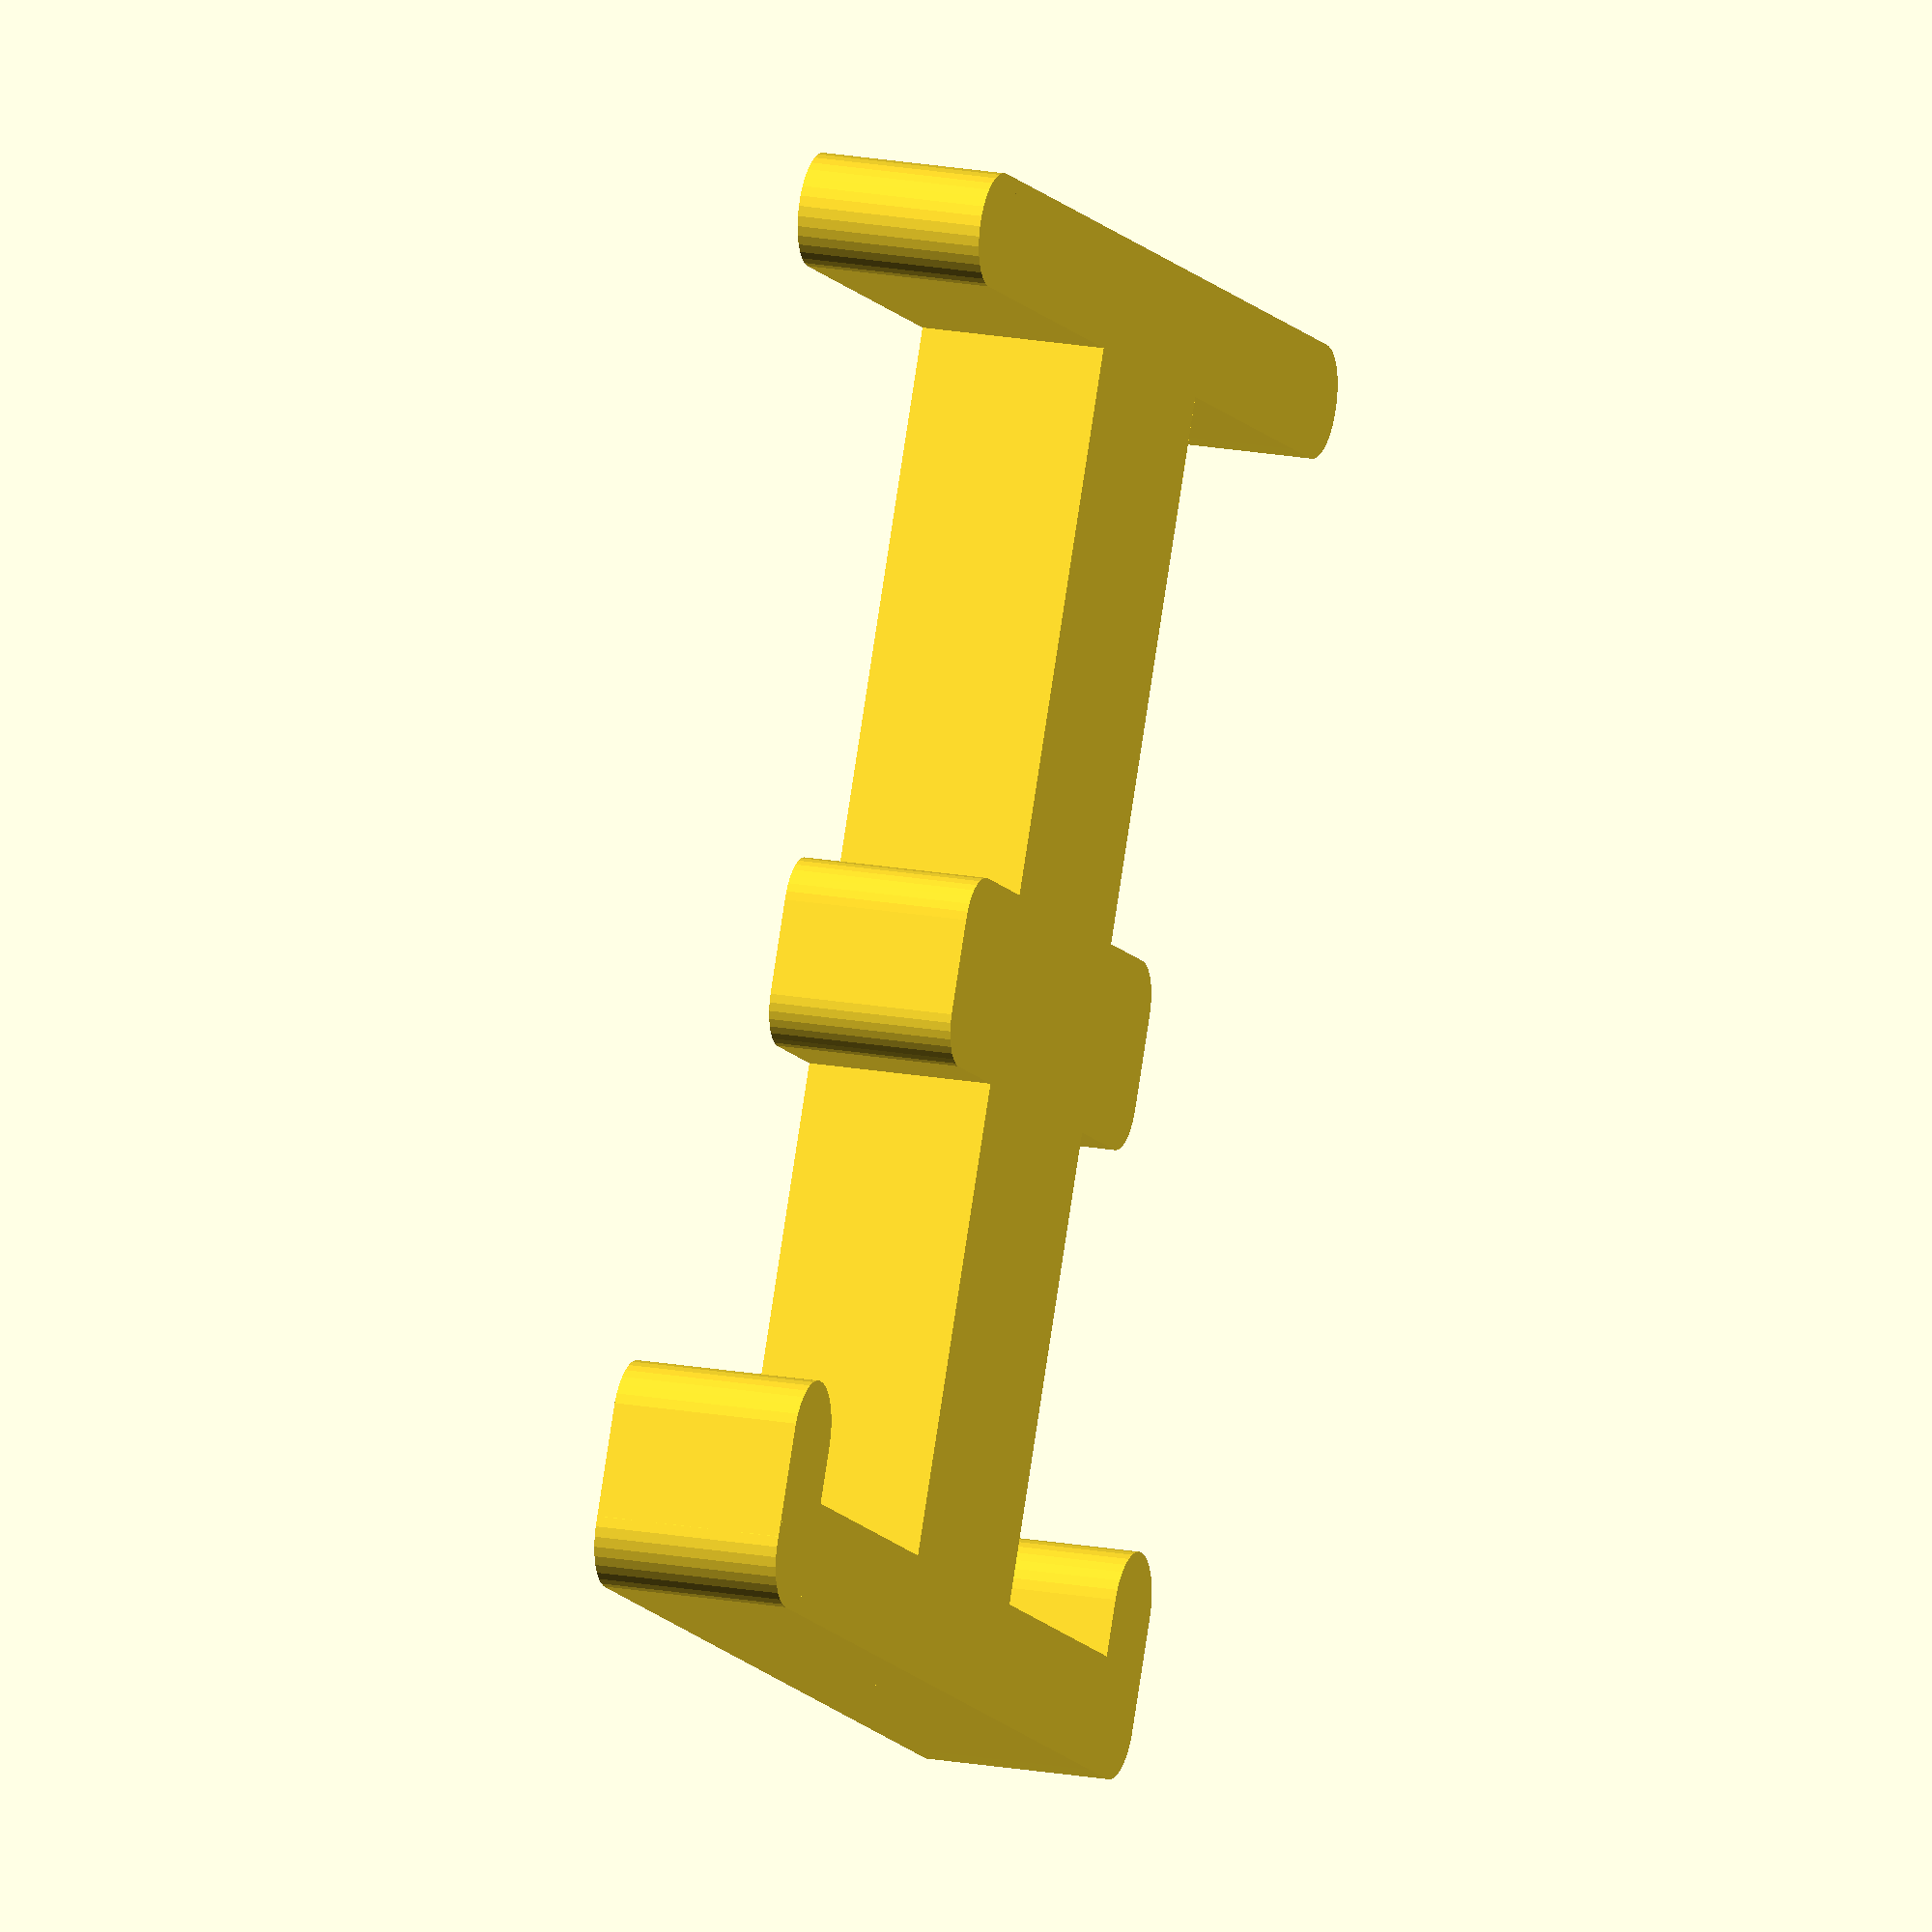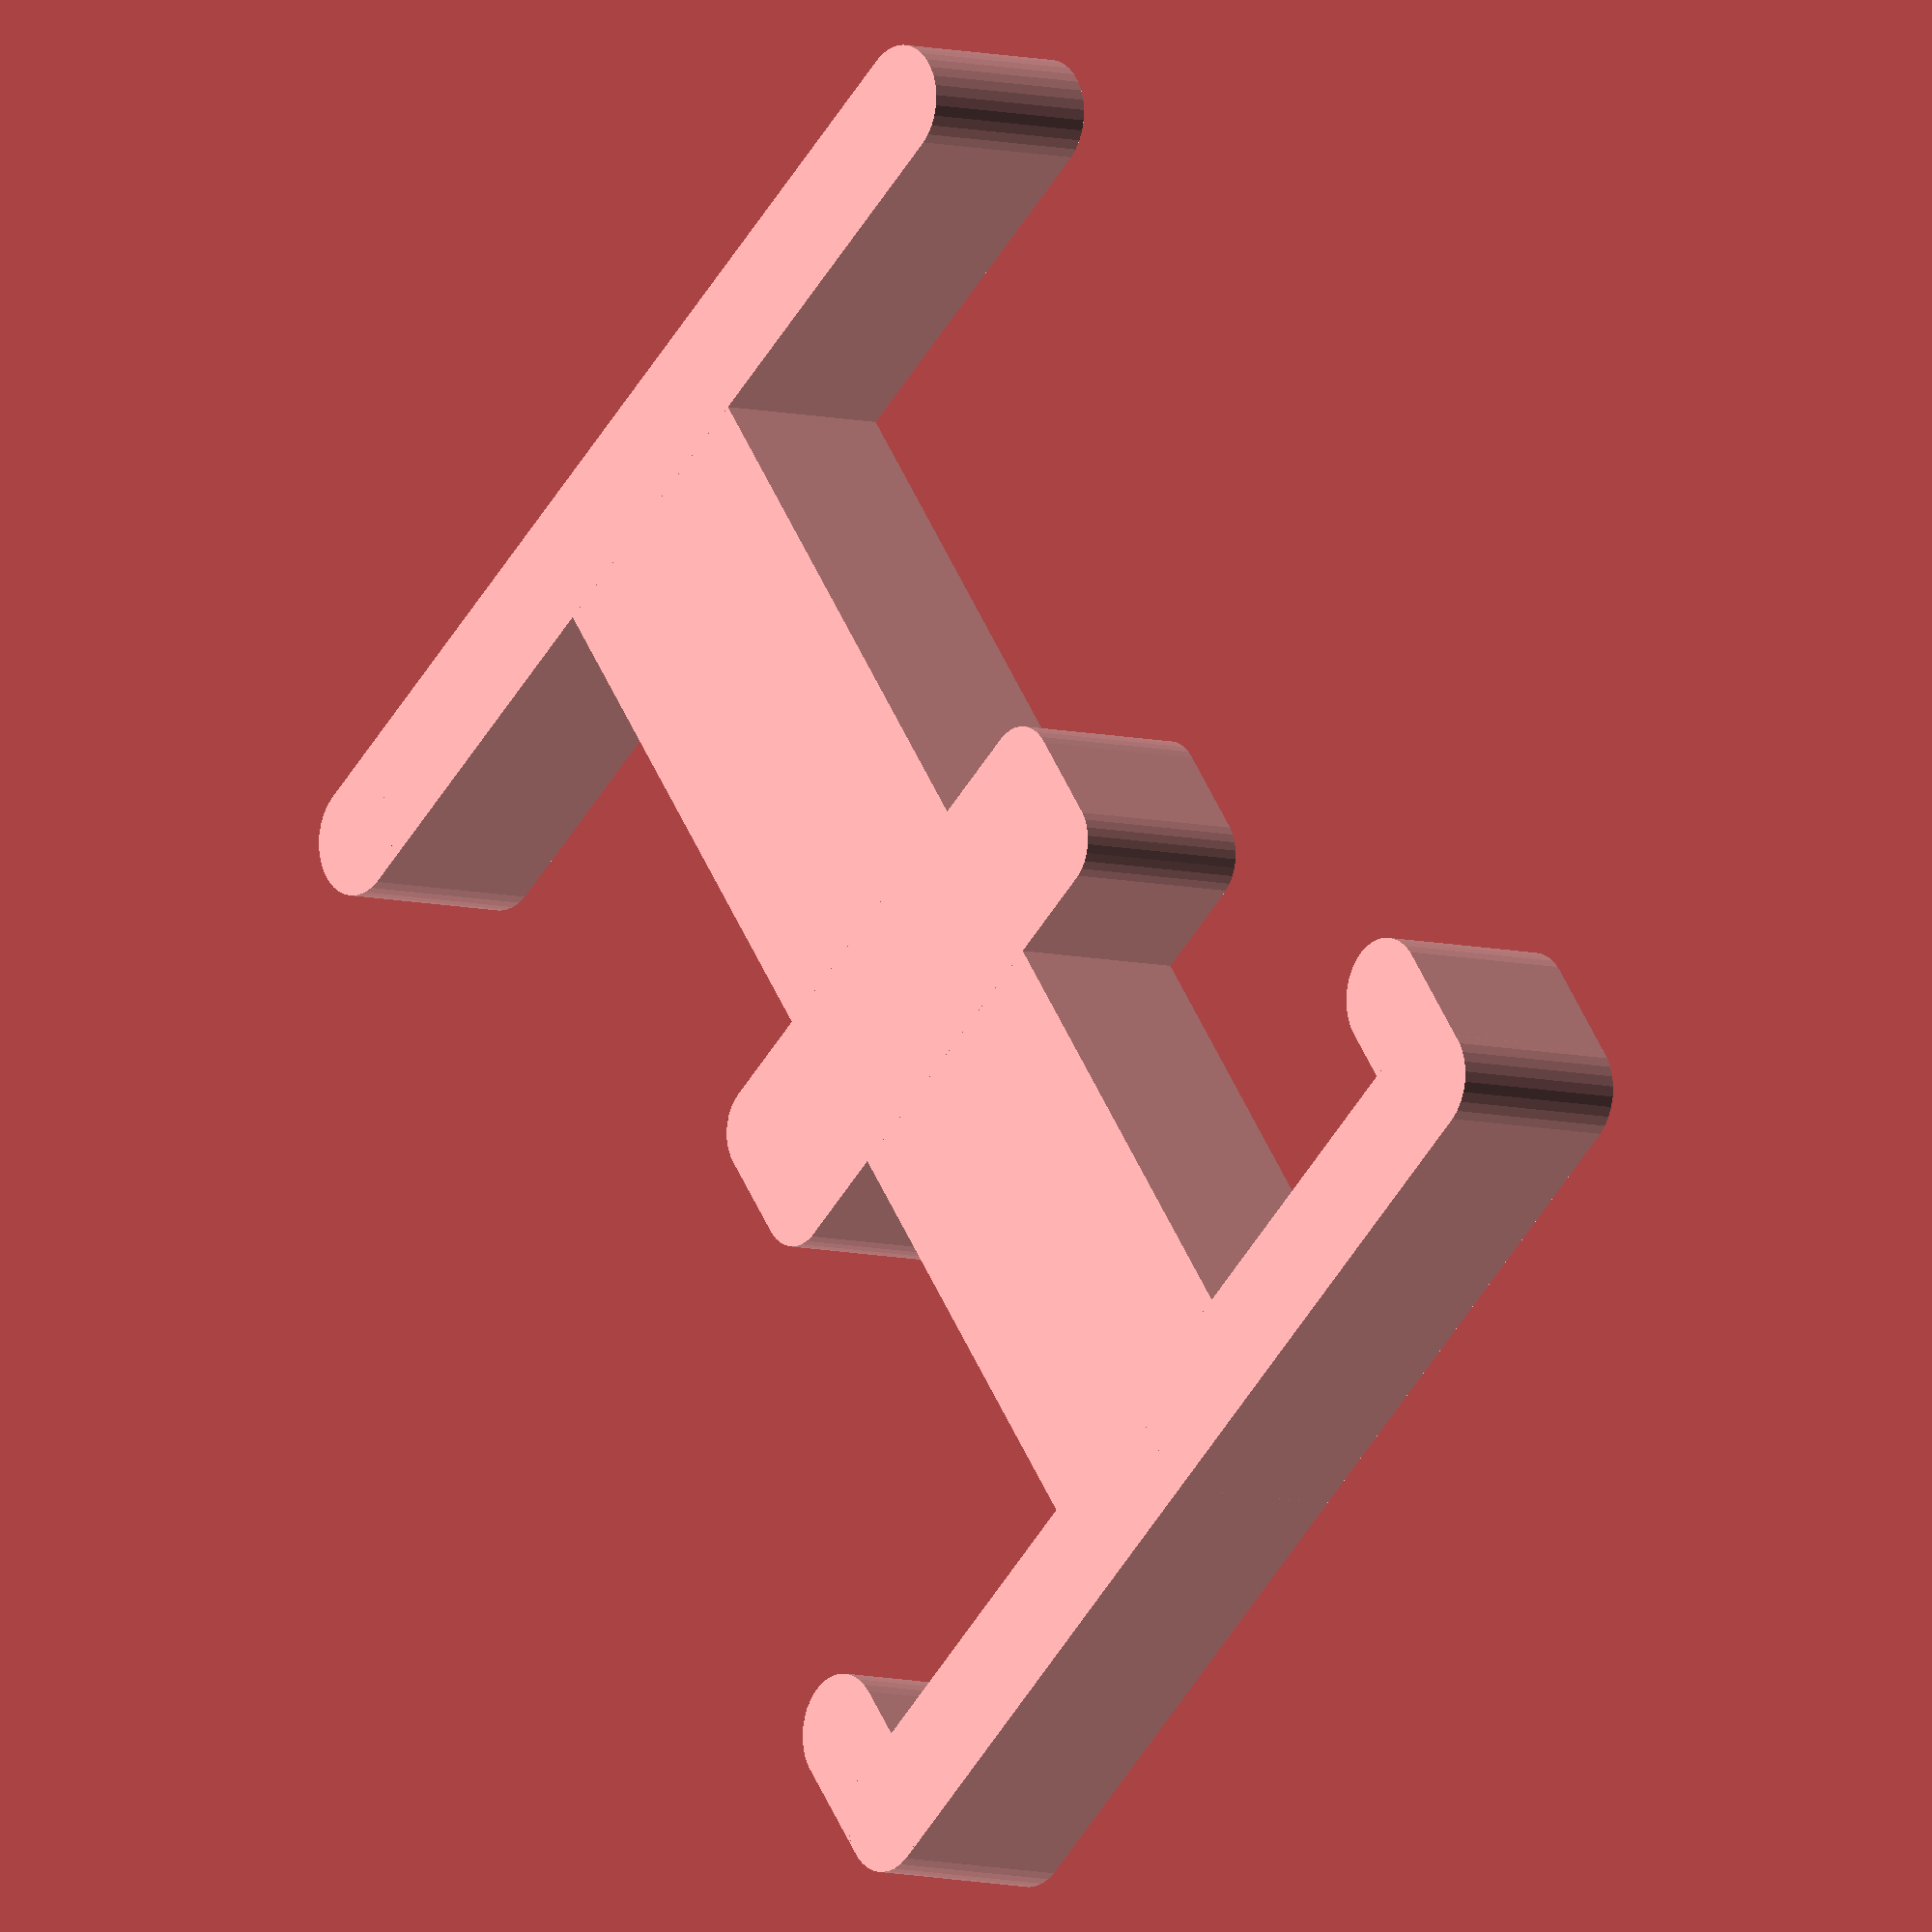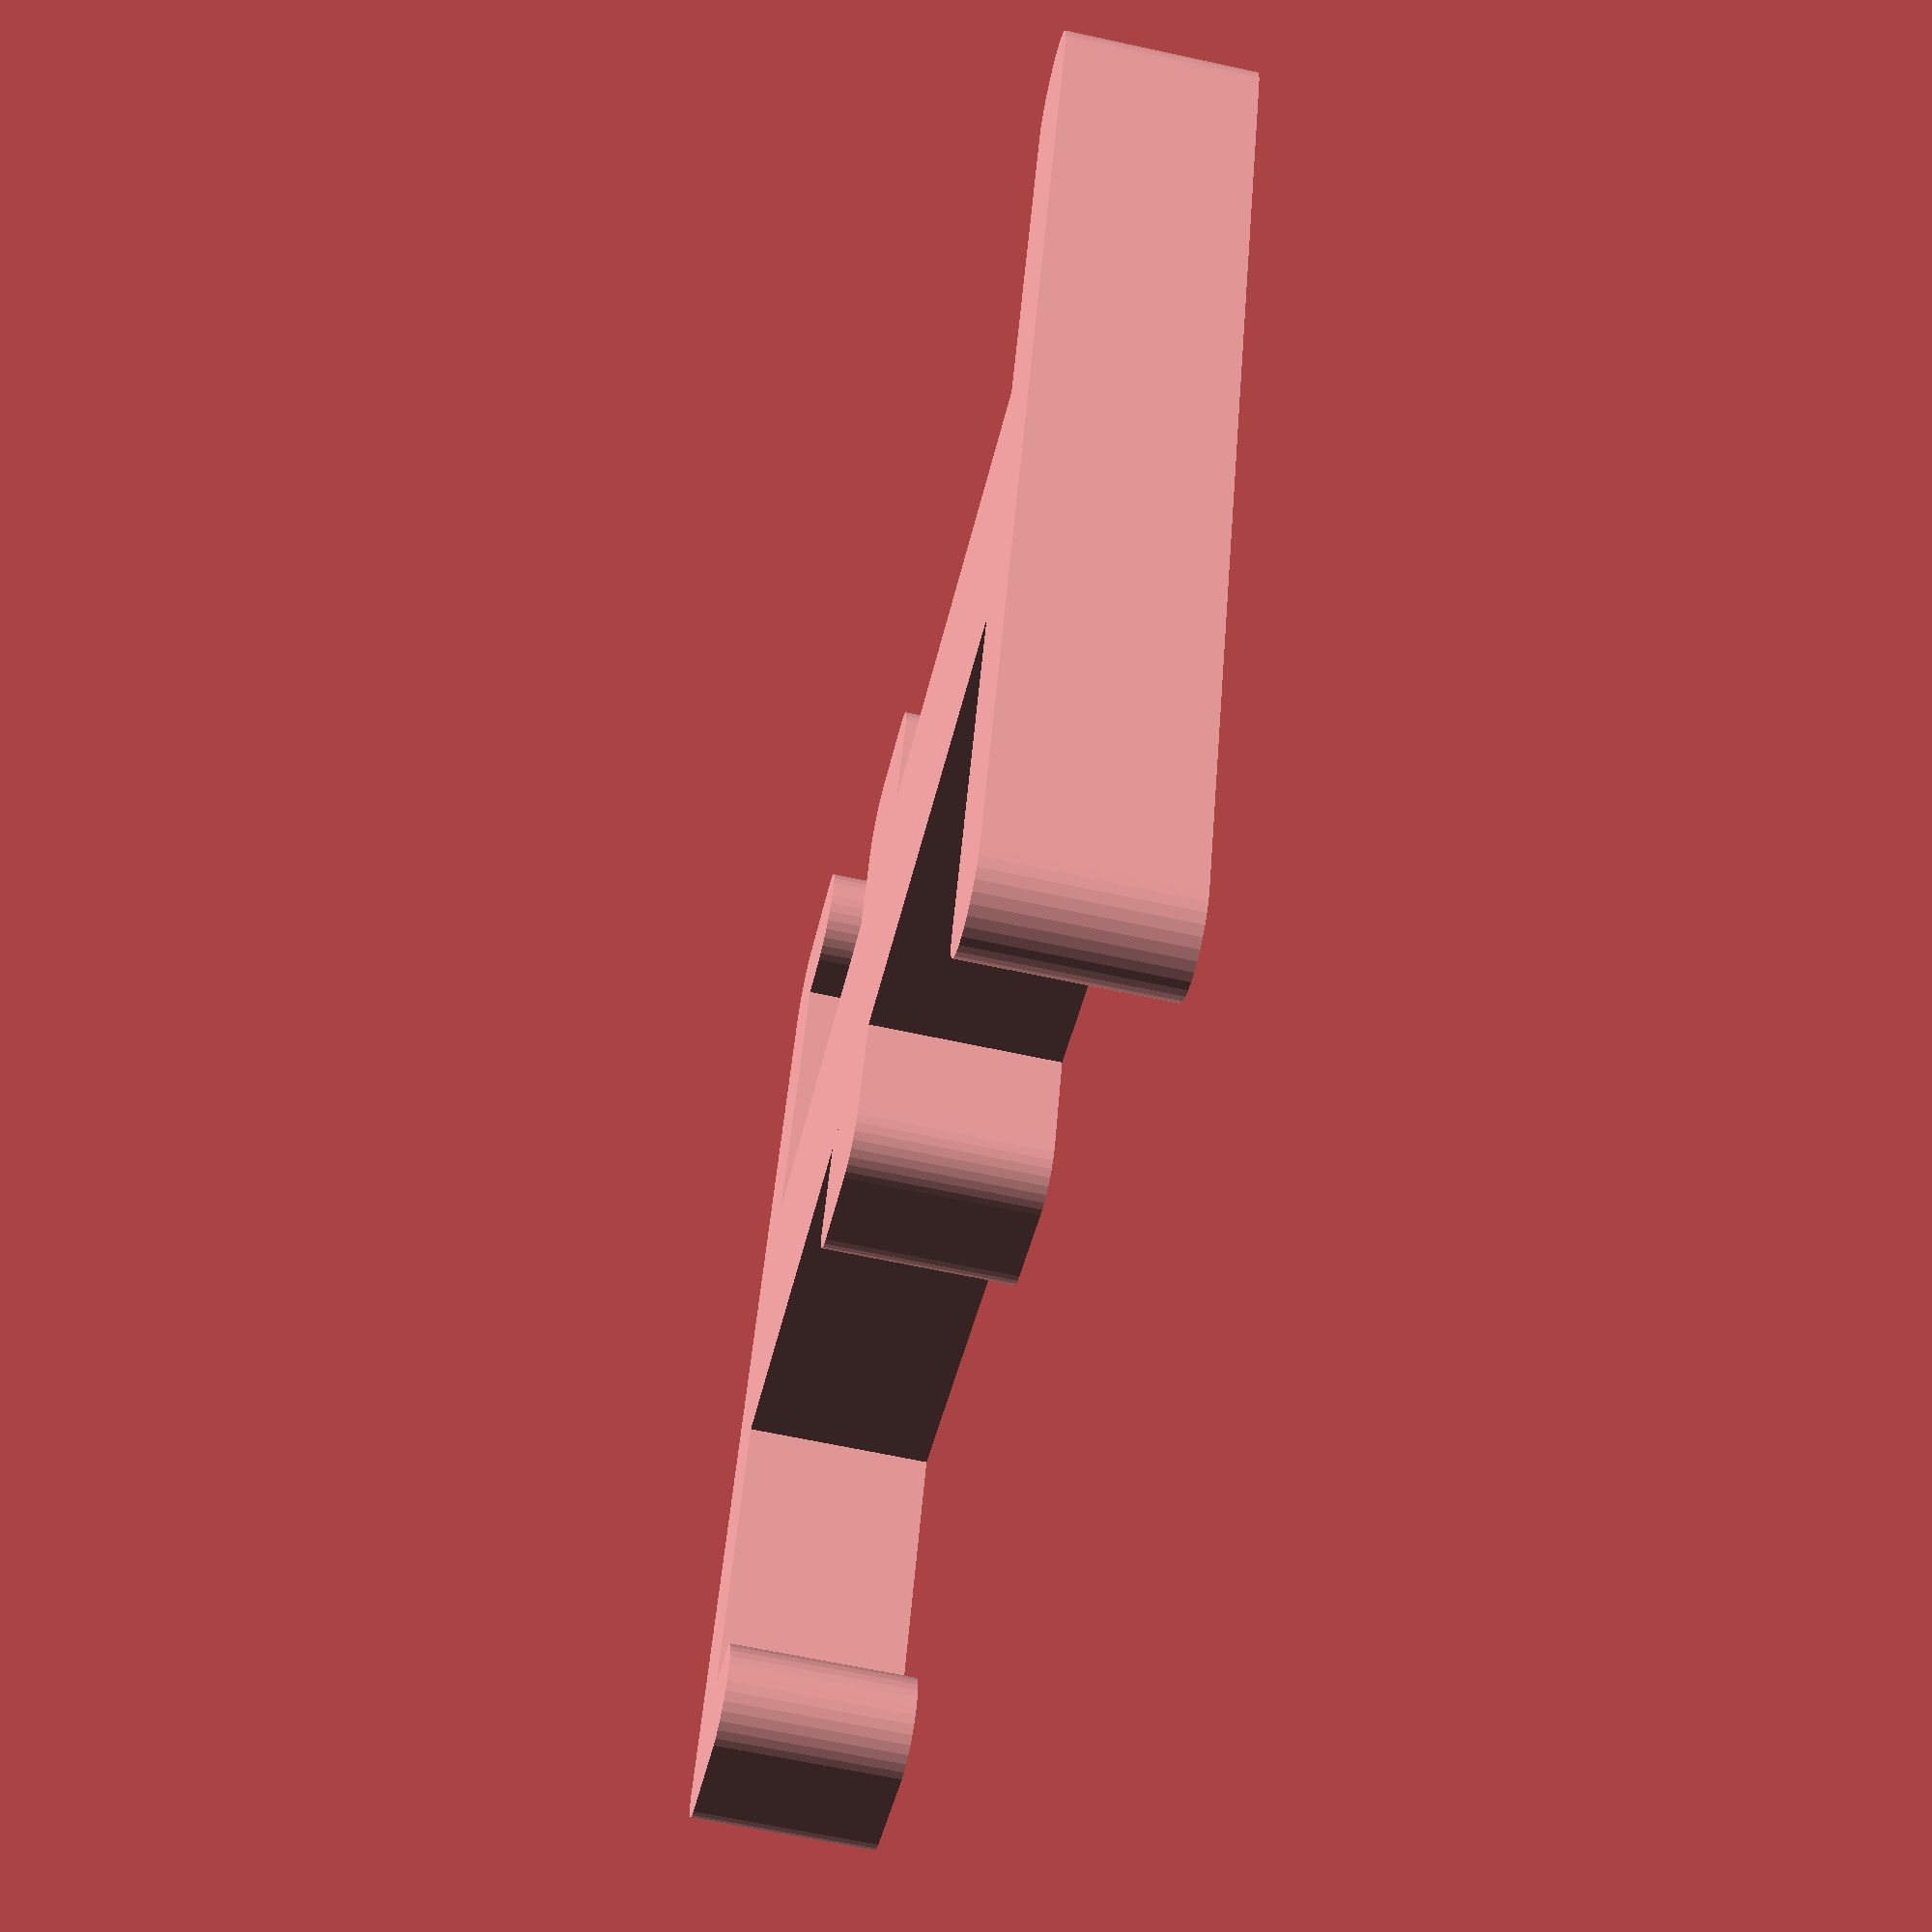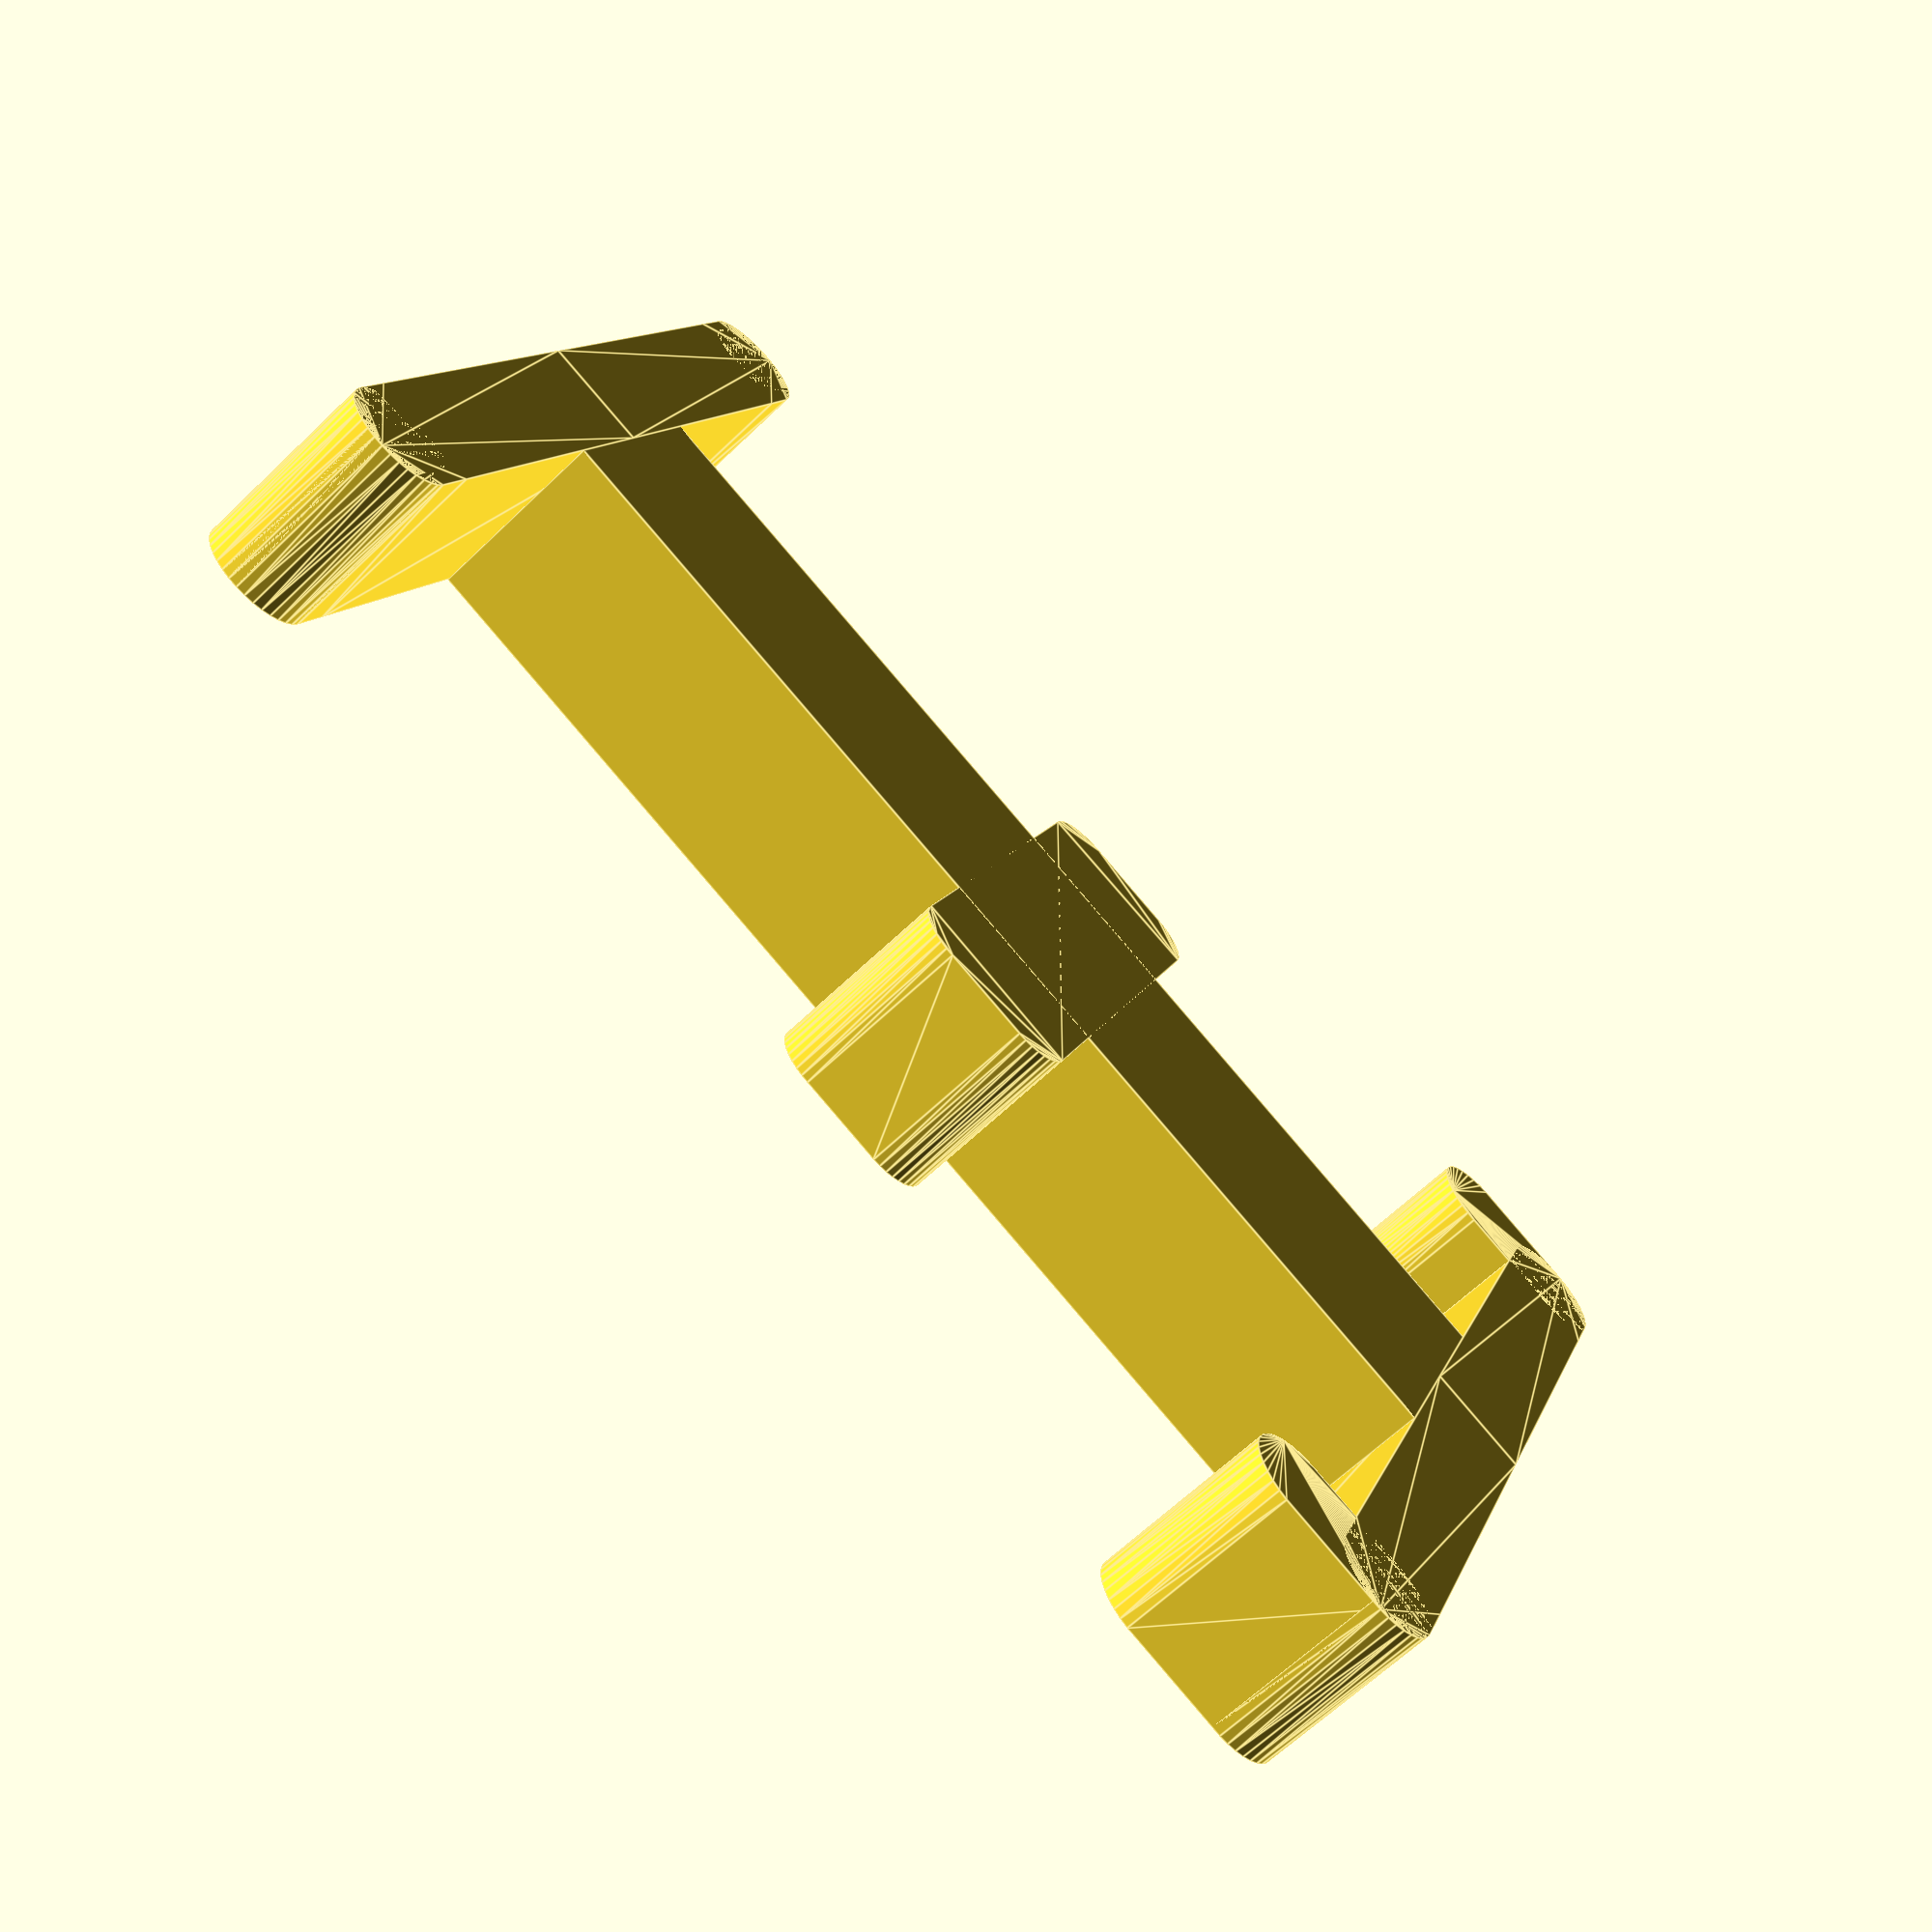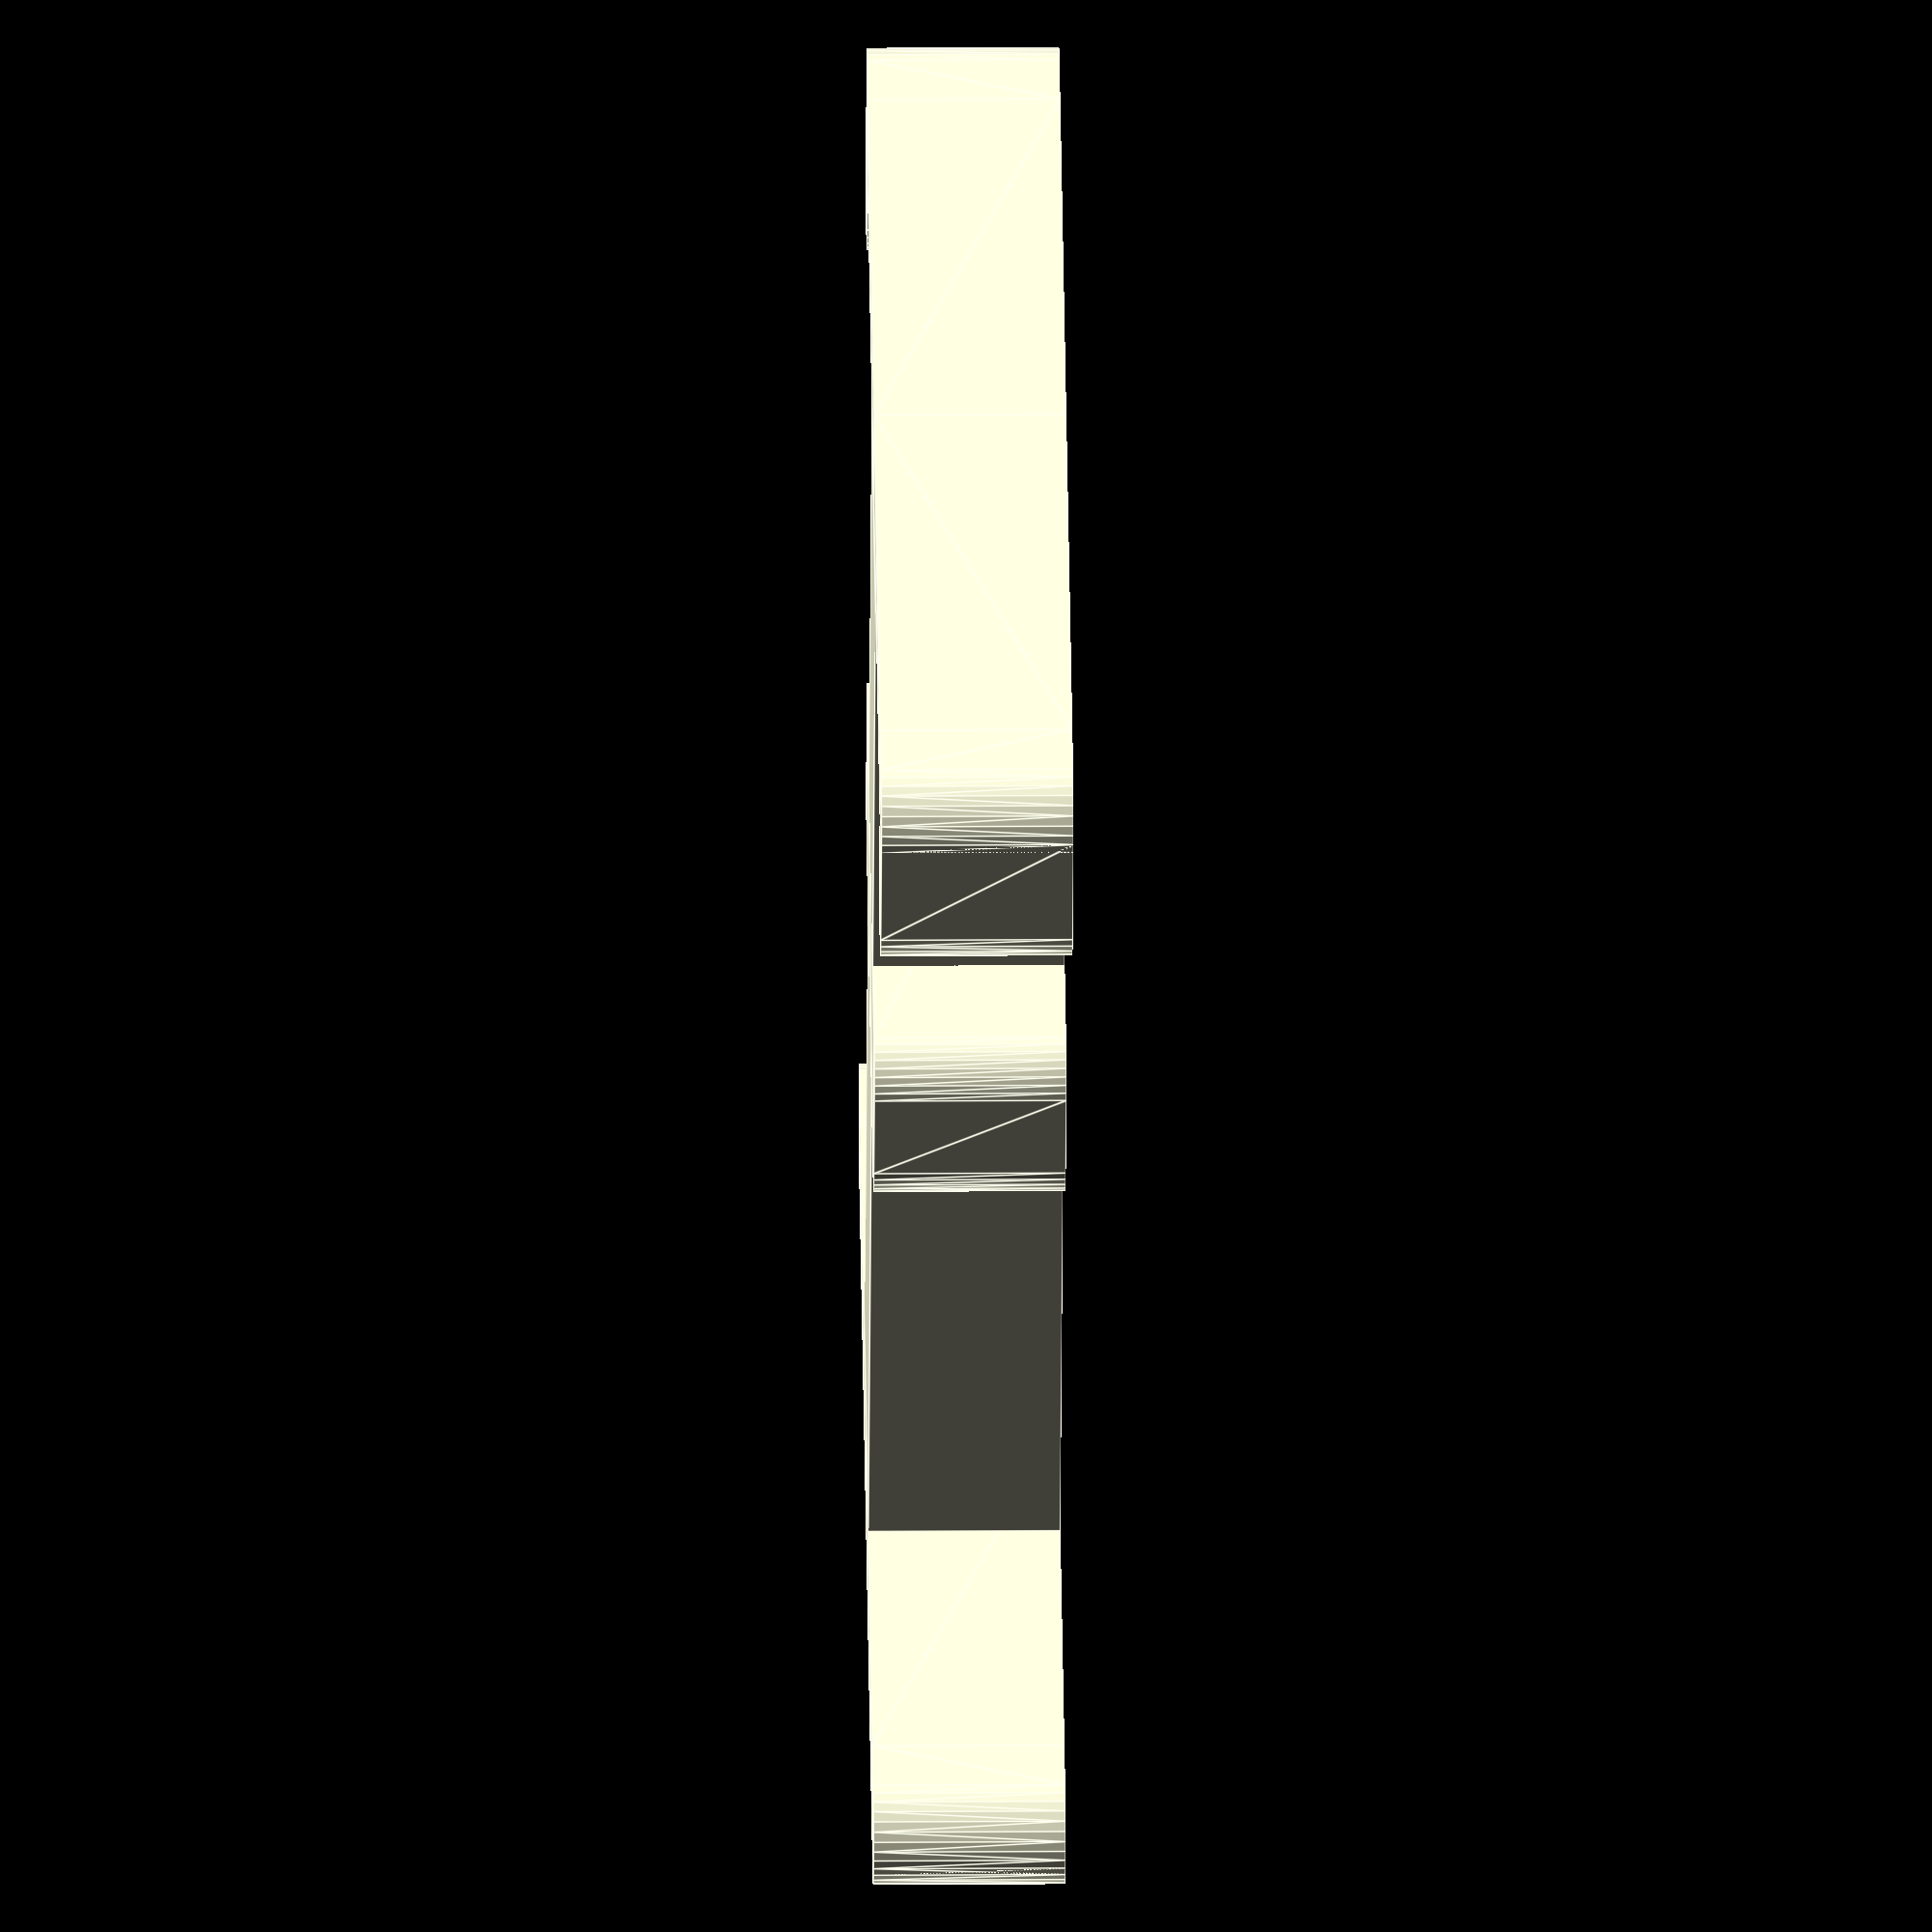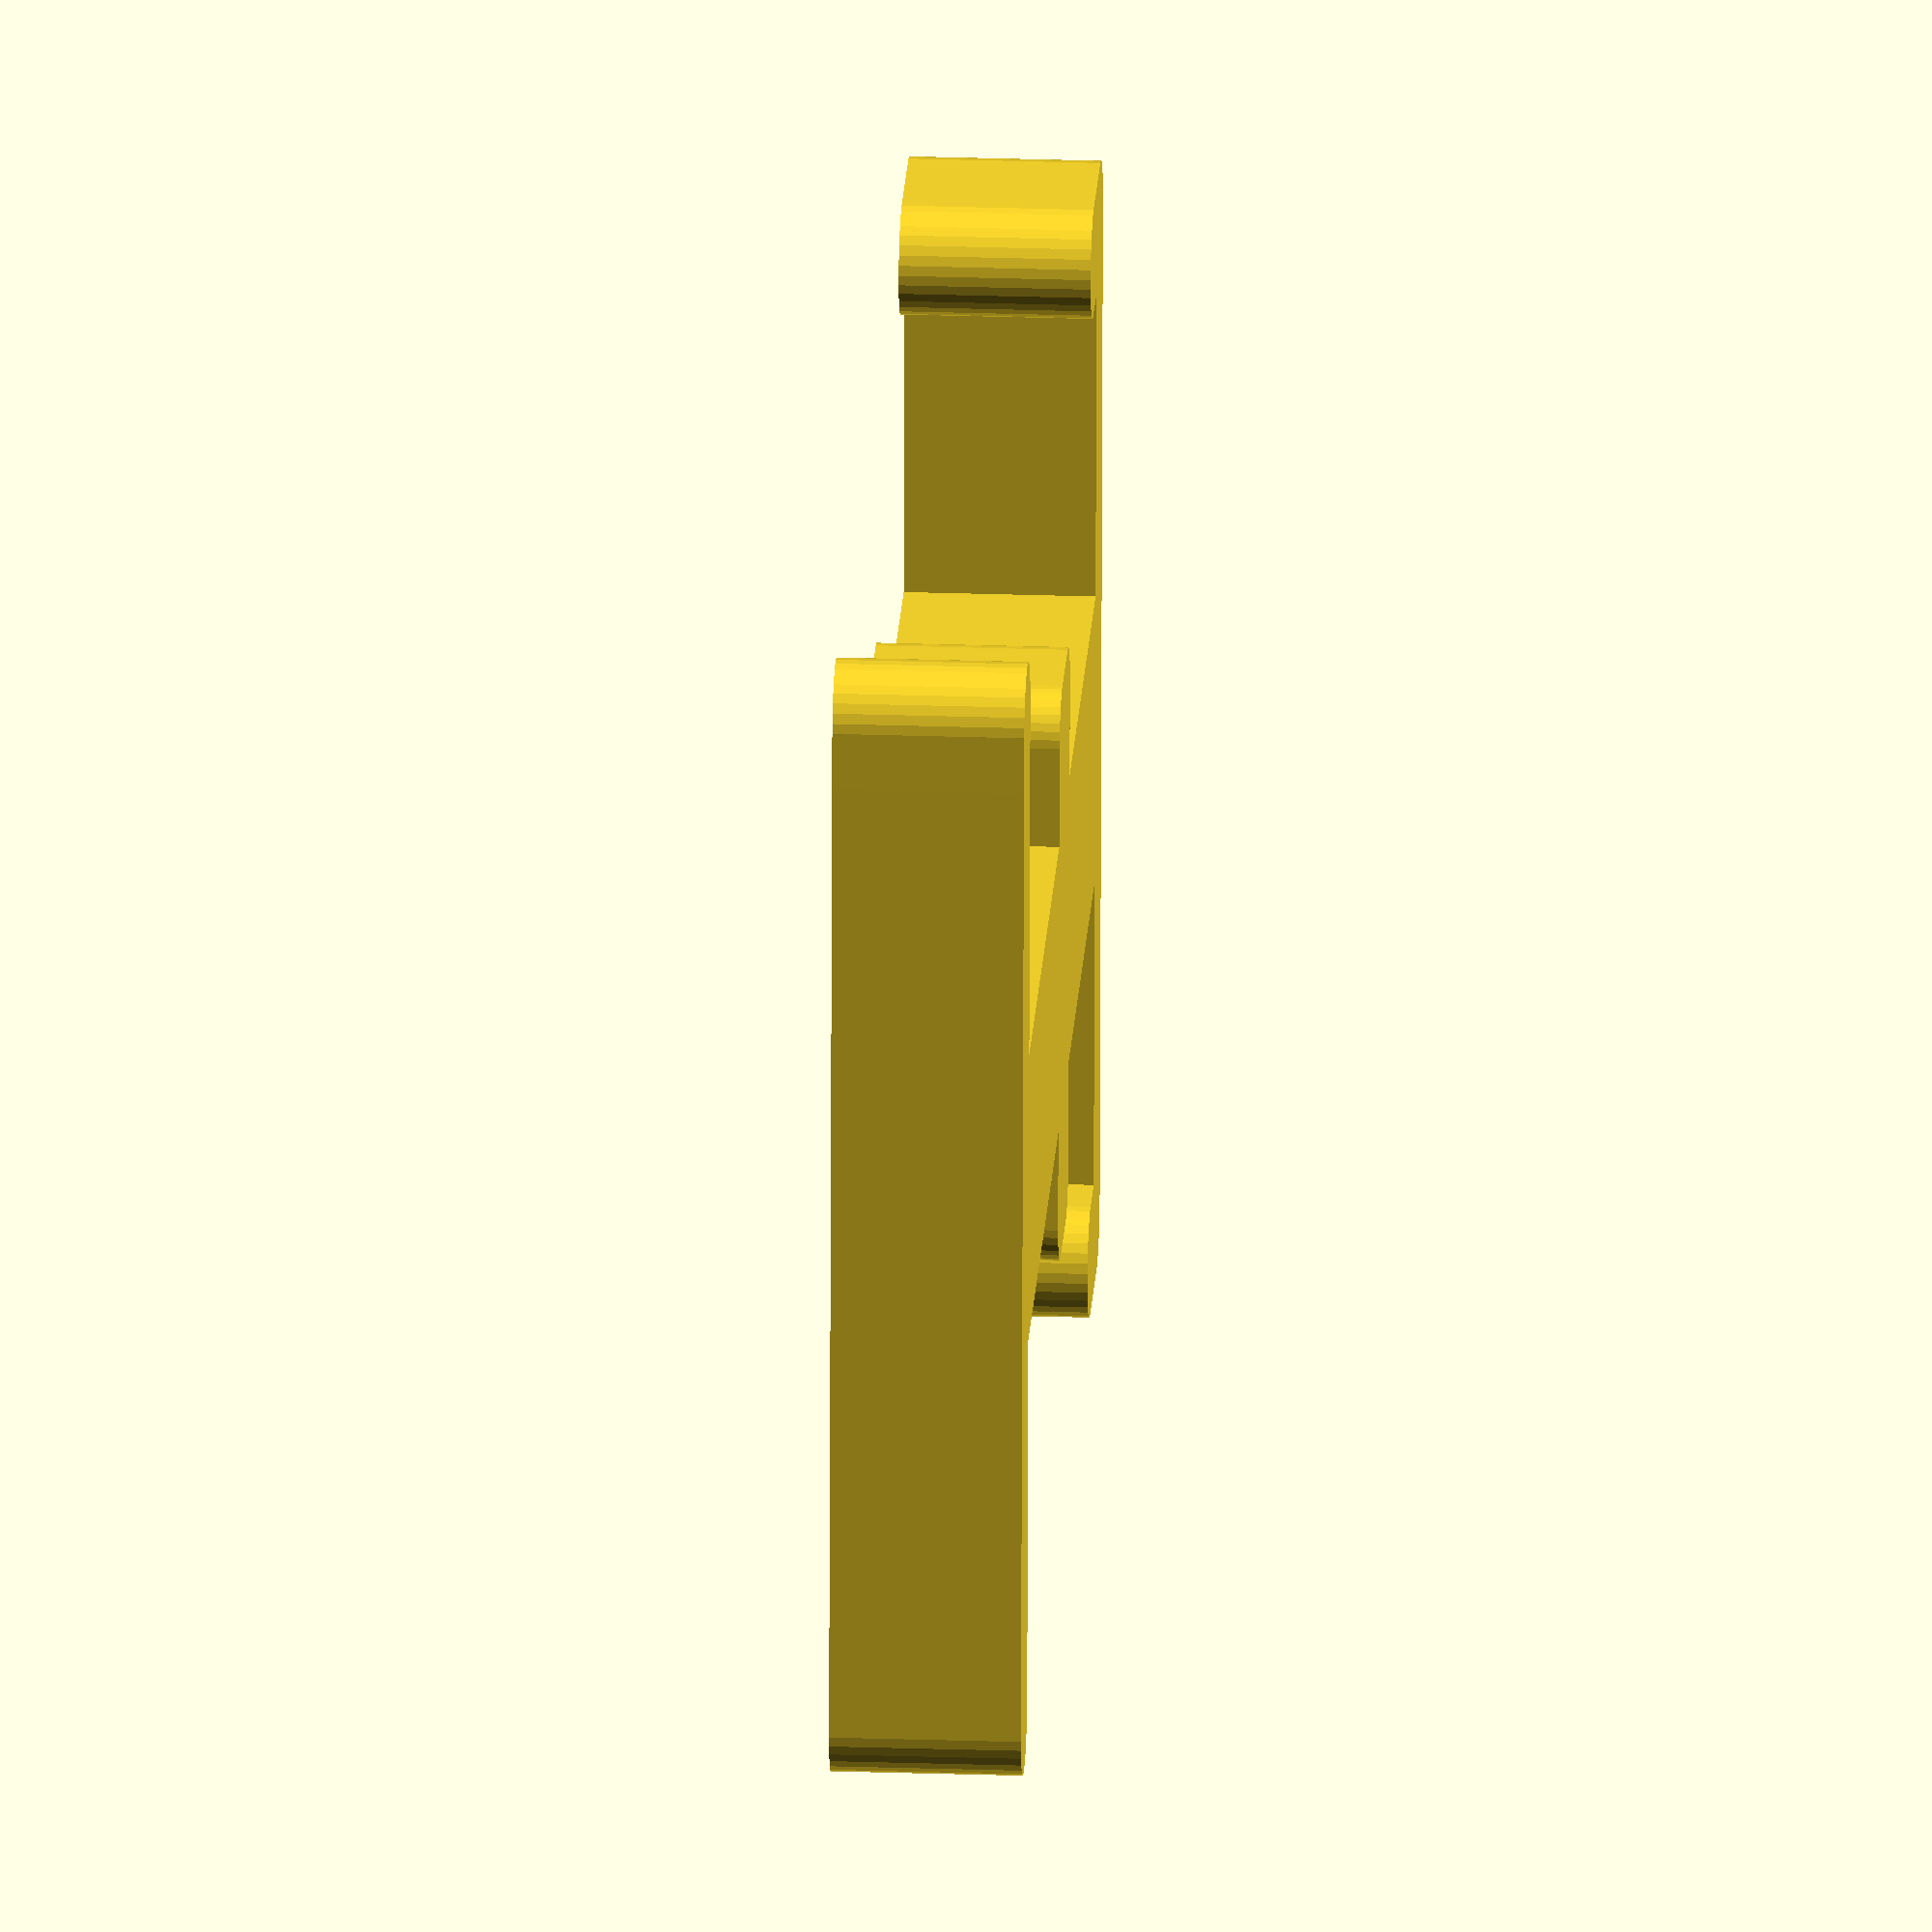
<openscad>
/* == Customizer Settings ================================================ */
/*[Gimbal Settings]*/

// in mm [x,y]
bridge_dimensions = [64,16];

// in mm [x,y], [0,0] if not needed
crosssection_dimensions = [10,32];

// in mm
crosssection_xoffset = -2;

// in mm, outer width (for inner width: add 2x handle_thickness if hooks are used)
handle_a_width = 62;

// in mm, 0 if not needed
handle_a_hooks = 6;

// in mm, outer width (for inner width: add 2x handle_thickness if hooks are used)
handle_b_width = 62;

// in mm, 0 if not needed
handle_b_hooks = 0;

// soft (rounded) hooks?
hooks_soft = true;

// in mm, x/y thickness of the handles
handle_thickness = 6;

// in mm, z thickness of base material
thickness = 10;

// Surface detail level
resolution = 35; //[20:Draft, 35:Normal, 50:Smooth]


/* == Render ============================================================= */
HClamp($fn=resolution);


/* == H-Clamp ============================================================ */
module HClamp() {
    union() {
        // handle a
        translate([handle_thickness+handle_a_hooks,-handle_a_width/2,0])
            rotate([0,0,90])
                UClampOSoft(handle_a_width,handle_a_hooks,handle_thickness,thickness,soft_pins=hooks_soft);
        translate([handle_thickness,0]) {
            // bridge
            translate([0,-bridge_dimensions[1]/2,0])
                cube(lvmult([1,1,thickness],bridge_dimensions));
            // bridge cross-section
            translate(-crosssection_dimensions/2 + [bridge_dimensions[0]/2 + crosssection_xoffset,0])
                SoftCubeLazy(lvmult([1,1,thickness], crosssection_dimensions), 2.5); // check radius
            // handle b
            translate([bridge_dimensions[0]-handle_b_hooks,handle_b_width/2,0])
                rotate([0,0,270])
                    UClampOSoft(handle_b_width,handle_b_hooks,handle_thickness,thickness,soft_pins=hooks_soft);
        }
    }
}

/* U-shaped "clamp" (bracket) based on inner dimensions and thickness
 [w] inner width (space between two pins)
 [h] inner height (pin length)
 [d] clamp diameter
 [dz] clamp z diameter (thtickness)
*/

/* == Fillet ============================================================= */
/* cube with softened (z-axis) edges, lazy version
 size    [x,y,z]
 radius  fillet radius, standard cube if <= 0, limited to x/y dimensions (fully rounded x/y edges)
 expand  fillet, size defines outer dimensions (false, default) or add radius to x/y size (true)
 center  center cube (default: false)
 - based on https://www.thingiverse.com/thing:9347
*/
module SoftCubeLazy(size, radius, expand=false, center=false) {
    if (radius <= 0) { // standard cube, no fillet
        cube(size, center);
    } else {
        x = size[0]; y = size[1]; z = size[2];
        r = min(x/(expand ? 1 : 2), y/(expand ? 1 : 2), radius); // maximum radius (must not exceed x/y dimensions)
        off = r / (expand ? 2 : 1);
        translate (center ? [0,0,-z/2] : [x/2,y/2,0]) {
            linear_extrude(height=z) hull() {
                // place 4 circles in the corners, with the given radius
                translate([-x/2 + off, -y/2 + off, 0]) circle(r);
                translate([ x/2 - off, -y/2 + off, 0]) circle(r);
                translate([-x/2 + off,  y/2 - off, 0]) circle(r);
                translate([ x/2 - off,  y/2 - off, 0]) circle(r);
            }
        }
    }
}
//SoftCubeLazy([20,20,20], 2, $fn=50);
//SoftCubeLazy([40,10,20], 220, center=true, $fn=50);
//SoftCubeLazy([20,10,20], 200, expand=true, center=true, $fn=50);

/* cube with softened (z-axis) edges, strict version
 size    [x,y,z]
 radius  fillet radius, standard cube if <= 0, must be <= 1/2* min(x,y) or <= min(x,y) if expand = true
 expand  fillet, size defines outer dimensions (false, default) or add radius to x/y size (true)
 center  center cube (default: false)
 - based on https://www.thingiverse.com/thing:9347
*/
module SoftCube(size, radius, expand=false, center=false) {
    x = size[0]; y = size[1]; z = size[2];
    assert(radius >= 0, "radius must be >= 0");
    if (expand) {
        assert(radius <= x, "radius must be <= x when expand = true");
        assert(radius <= y, "radius must be <= y when expand = true");
    }  else {
        assert(radius <= x/2, "radius must be <= x/2 when expand = false");
        assert(radius <= y/2, "radius must be <= y/2 when expand = false");
    }    
    if (radius <= 0) { // standard cube, no fillet
        cube(size, center);
    } else {
        off = radius / (expand ? 2 : 1);
        translate (center ? [0,0,-z/2] : [x/2,y/2,0]) {
            linear_extrude(height=z) hull() {
                // place 4 circles in the corners, with the given radius
                translate([-x/2 + off, -y/2 + off, 0]) circle(radius);
                translate([ x/2 - off, -y/2 + off, 0]) circle(radius);
                translate([-x/2 + off,  y/2 - off, 0]) circle(radius);
                translate([ x/2 - off,  y/2 - off, 0]) circle(radius);
            }
        }
    }
}
//SoftCube([20,20,20], 2, $fn=50);
//SoftCube([40,10,20], 5, center=true, $fn=50);
//SoftCube([20,10,20], 10, expand=true, center=true, $fn=50);

/* == Clamp ============================================================== */
/* U-shaped "clamp" (bracket) based on inner dimensions and thickness
 [w] inner width (space between two pins)
 [h] inner height (pin length)
 [d] clamp diameter
 [dz] clamp z diameter
*/
module UClamp(w, h, d, dz) {
    difference() {
        cube([w+2*d,h+d,dz]);
        translate([d,-1,-1]) {
            cube([w,h+1,dz+2]);
        }
    }
}
//UClamp(10,10,10,10);
//UClamp(20,10,15,8);

/* U-shaped "clamp" (bracket) based on inner dimensions and thickness
 [w] inner width (space between two pins)
 [h] inner height (pin length)
 [d] clamp diameter
 [dz] clamp z diameter (thtickness)
 [soft_pins] rounded pins (default: false)
*/
module UClampSoft(w, h, d, dz, soft_pins=false) {
    module UCLeft() {
        union() {
            hull() {
                if (soft_pins) {
                    translate([d/2,d/2,0]) cylinder(d=d, h=dz);
                } else {
                    cube([d,h,dz]);
                }
                translate([d/2,d/2+h,0]) cylinder(d=d, h=dz);
            }
            hull() {
                translate([d,h,0]) cube([w/2,d,dz]);
                translate([d/2,d/2+h,0]) cylinder(d=d, h=dz);
            }
        }
    }
   union() {
       UCLeft();
       translate([w+2*d,0,0]) mirror([1,0,0]) UCLeft();
   }
}
//UClampSoft(20,10,15,8);
//UClampSoft(20,10,15,8, true);

/* U-shaped "clamp" (bracket) based on outer dimensions and thickness
 [w] outer width (space between two pins)
 [h] inner height (pin length)
 [d] clamp diameter
 [dz] clamp z diameter (thtickness)
 [soft_pins] rounded pins (default: false)
*/
module UClampOSoft(w, h, d, dz, soft_pins=false) {
    UClampSoft(w-2*d, h, d, dz, soft_pins);
}
//UClampSoft(20,10,15,8);
//UClampOSoft(50,10,15,8);

/* == Matrix Math ======================================================== */
/* lazy vector multiplication, multiply up to 4 vectors with 2 or 3 dimensions
   v1 is used to identify max dimensions
   if v2 to v4 have more dimensions they are ignored
   if v2 to v4 have less dimensions 1 is assumumed */
function lvmult(v1, v2=[1,1,1], v3=[1,1,1], v4=[1,1,1]) =
    v1[2] == undef
      ? [v1[0]*v2[0]*v3[0]*v4[0],
         v1[1]*v2[1]*v3[1]*v4[1]]
      : [v1[0]*v2[0]*v3[0]*v4[0],
         v1[1]*v2[1]*v3[1]*v4[1],
         v1[2]*(v2[2]==undef?1:v2[2])*(v3[2]==undef?1:v3[2])*(v4[2]==undef?1:v4[2])];
//echo(lvmult([2,3],[3,4]));
//echo(lvmult([10,20,30],[2,3]));
//echo(lvmult([10,20,30],[2,3,4],[10,10,10],[2,2,2]));
//echo(lvmult([2,3],[3,4,1]));

/* lazy vector division, divide up to 4 vectors with 2 or 3 dimensions
   v1 is used to identify the dimensions
   if v2 to v4 have more dimensions they are ignored
   if v2 to v4 have less dimensions 1 is assumumed */
function lvdiv(v1, v2=[1,1,1], v3=[1,1,1], v4=[1,1,1]) =
    v1[2] == undef
      ? [v1[0]/v2[0]/v3[0]/v4[0],
         v1[1]/v2[1]/v3[1]/v4[1]]
      : [v1[0]/v2[0]/v3[0]/v4[0],
         v1[1]/v2[1]/v3[1]/v4[1],
         v1[2]/(v2[2]==undef?1:v2[2])/(v3[2]==undef?1:v3[2])/(v4[2]==undef?1:v4[2])];
//echo(lvdiv([10,20,30],[2,3,4]));
//echo(lvdiv([10,20,30],[2,3,4],[10,10,10],[2,2,2]));
//echo(lvdiv([2,3],[3,4,1]));

</openscad>
<views>
elev=341.3 azim=296.9 roll=289.5 proj=o view=wireframe
elev=7.0 azim=232.1 roll=50.2 proj=o view=wireframe
elev=243.4 azim=338.8 roll=282.5 proj=p view=wireframe
elev=243.9 azim=20.9 roll=225.8 proj=p view=edges
elev=164.0 azim=245.0 roll=270.8 proj=o view=edges
elev=154.9 azim=176.8 roll=86.9 proj=o view=solid
</views>
